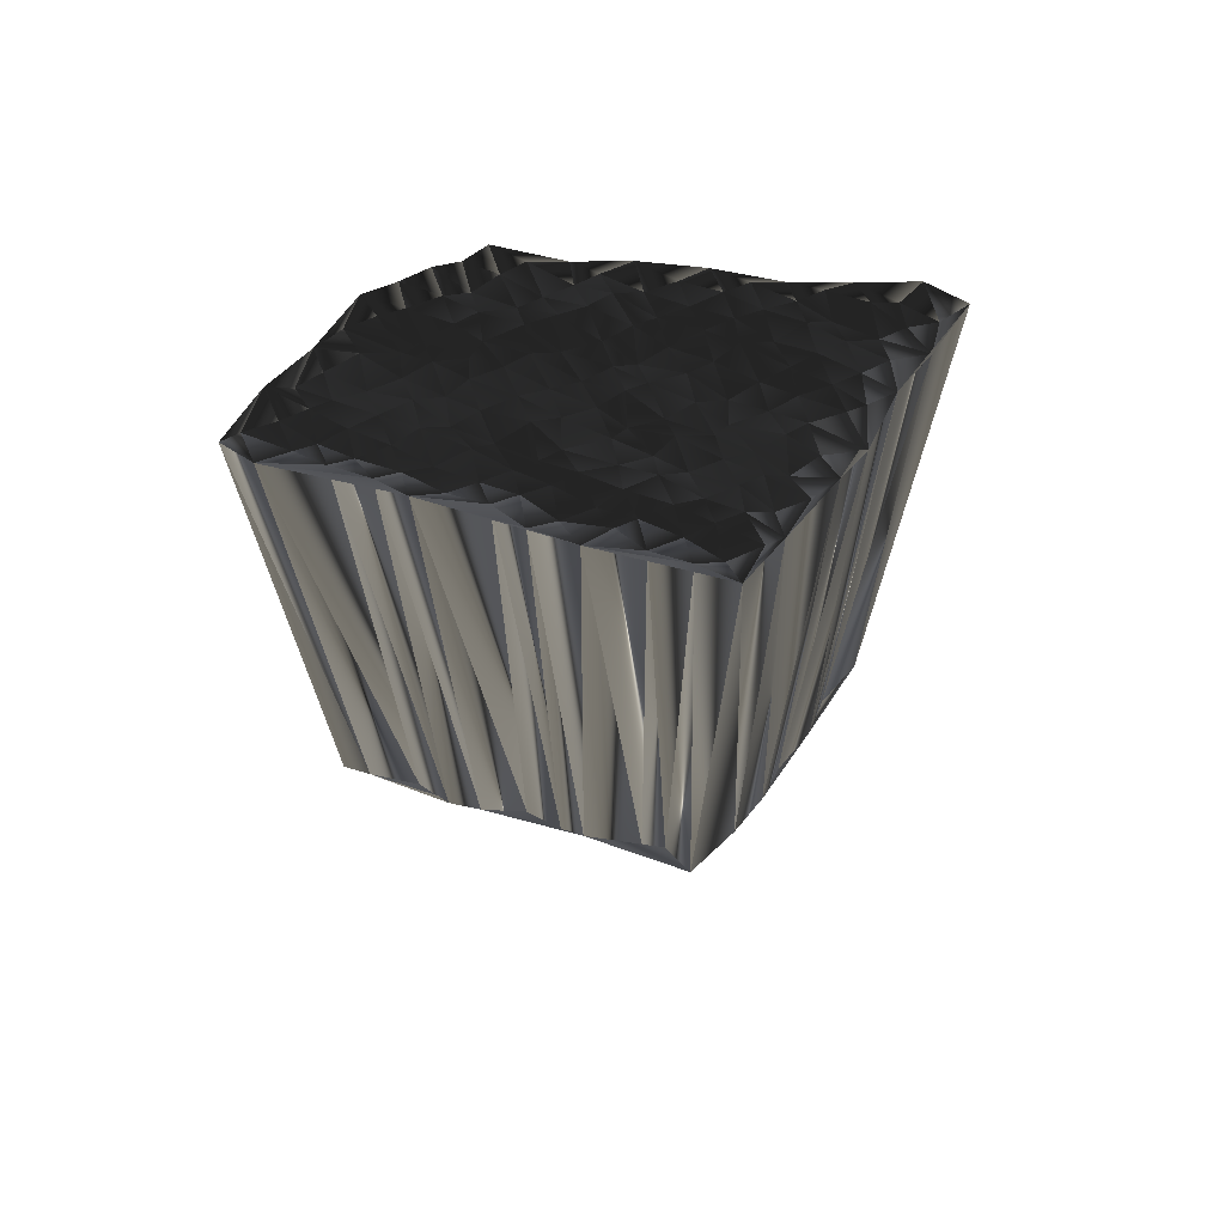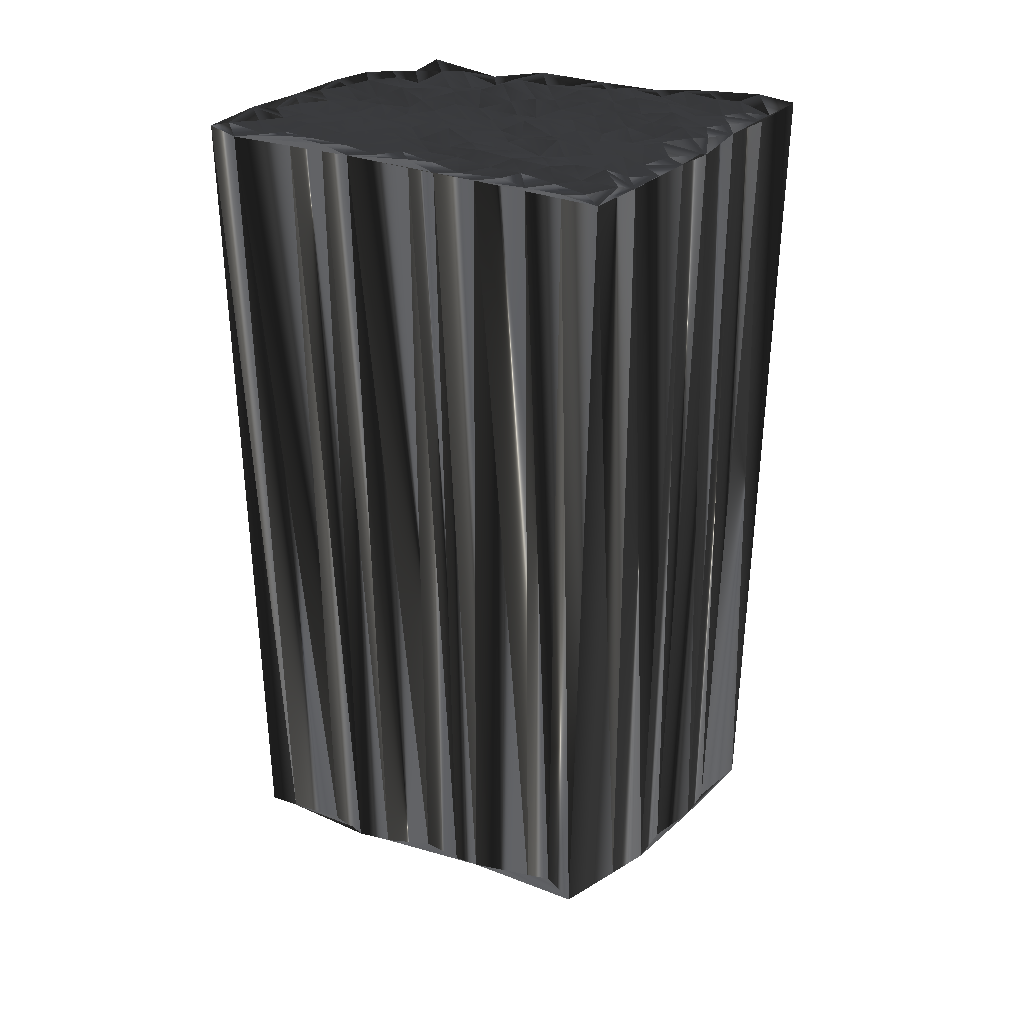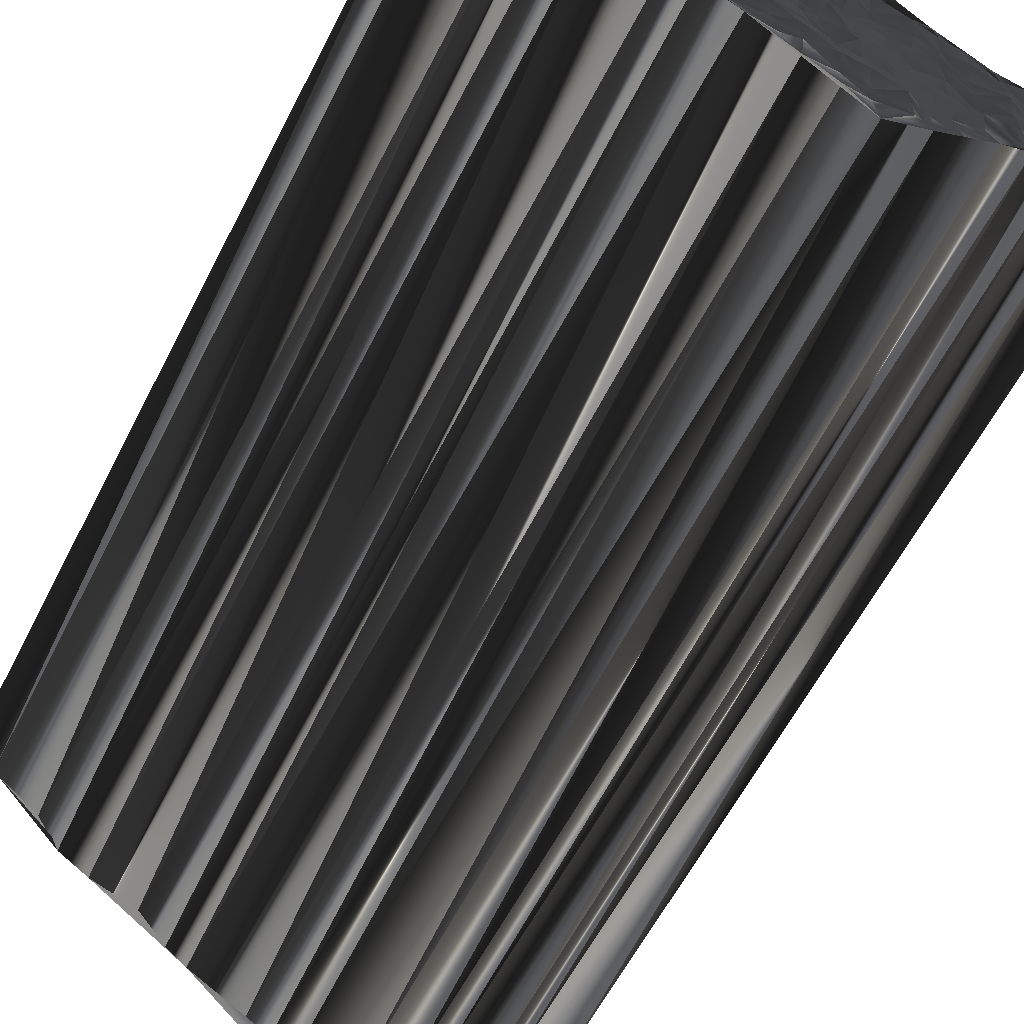
<metadata>
{"format":"obj","ext":"obj","renderer":"f3d","projection":"perspective","resolution":1024,"background":"white","views":[{"elev":71.4,"azim":-21.2,"up":"+Z"},{"elev":37.7,"azim":-14.4,"up":"+Z"},{"elev":-59.2,"azim":-26.6,"up":"+Y"}]}
</metadata>
<code>
v 298.3 364.4 0.1962
v 299.1 363.8 0.153
v 299.2 364.2 0.08417
v 299.8 363.6 0.05667
v 299.9 364.4 0.1526
v 299.8 365.2 0.008753
v 300.6 362.9 -0.00624
v 300.8 363.7 0.08346
v 300.7 364.5 -0.03088
v 300.8 365.3 -0.294
v 301.4 361.9 -0.1103
v 301.6 362.8 -0.1726
v 301.6 363.6 0.2242
v 301.3 364.4 -0.009296
v 301.6 365.4 0.02186
v 301.6 365.9 -0.03408
v 302.3 361.2 -0.08953
v 302.3 362.2 -0.03648
v 302.4 362.8 -0.1827
v 302.3 363.7 -0.02643
v 302.3 364.6 -0.007945
v 302.3 365.3 -0.1397
v 302.2 366.1 -0.1482
v 303.2 361.2 -0.1961
v 303 362.1 -0.03741
v 303.2 362.9 -0.1817
v 303.1 363.7 0.1089
v 303.2 364.5 0.04886
v 303.1 365.2 0.0852
v 302.8 366.1 0.1628
v 303 366.8 0.126
v 303.8 360.6 0.03629
v 304 361.3 -0.1833
v 303.8 362 0.08123
v 303.9 362.9 0.248
v 304 363.5 0.0364
v 303.9 364.6 -0.09229
v 303.7 365.3 0.06316
v 303.9 366.1 0.085
v 303.9 366.9 -0.06399
v 304.7 359.5 0.01494
v 304.7 360.4 -0.06921
v 304.8 361.3 -0.000316
v 304.7 361.9 0.07644
v 304.6 362.7 0.001128
v 304.6 363.7 0.006056
v 304.6 364.4 -0.09903
v 304.7 365.2 -0.1621
v 304.8 365.8 0.06545
v 304.7 367 -0.01645
v 305.4 359 0.05196
v 305.3 359.6 0.09389
v 305.4 360.4 -0.1152
v 305.5 361.2 0.1285
v 305.4 362 0.07726
v 305.7 362.8 -0.05563
v 305.4 363.6 -0.000647
v 305.5 364.6 0.2869
v 305.7 365.1 -0.2633
v 305.5 366 0.02977
v 305.5 366.7 -0.09882
v 306.3 358.9 0.0313
v 306.4 359.5 0.1565
v 306.4 360.6 0.08693
v 306.4 361.3 0.04554
v 306.1 361.9 0.04502
v 306.3 362.7 0.2386
v 306.3 363.7 -0.07708
v 306.2 364.5 -0.162
v 306.3 365.3 -0.1236
v 306.3 366.1 -0.1574
v 306.3 366.8 -0.1017
v 307.2 358 -0.1681
v 307.1 358.8 0.05092
v 307.1 359.5 -0.05356
v 307 360.4 -0.03144
v 307.1 361.1 0.04512
v 306.9 361.9 0.2499
v 307.3 362.8 -0.02726
v 307 363.6 0.05909
v 307.1 364.4 0.0347
v 307.1 365.1 0.1374
v 307.2 366 0.07575
v 307.9 357.6 0.05108
v 307.8 357.9 0.01715
v 307.9 358.9 0.1493
v 307.7 359.5 -0.104
v 307.7 360.5 0.06784
v 307.9 361.4 0.05481
v 307.8 362 0.02675
v 307.9 363 -0.1295
v 307.9 363.6 0.1009
v 308.1 364.5 -0.03555
v 307.8 365.3 0.008511
v 308 365.9 0.09015
v 308.4 356.4 -0.02851
v 308.7 357.2 -0.1046
v 308.8 358 -0.03896
v 308.7 358.7 0.09168
v 308.8 359.6 -0.04563
v 308.8 360.4 0.07276
v 308.6 361.2 0.01816
v 308.6 362 -0.03021
v 308.7 362.8 -0.03463
v 308.9 363.7 -0.06091
v 308.8 364.6 0.05662
v 308.7 365.1 -0.269
v 309.6 357.2 -0.09628
v 309.6 358.1 -0.08467
v 309.4 358.9 0.01568
v 309.4 359.7 0.04631
v 309.5 360.5 -0.009736
v 309.4 361.2 0.04935
v 309.6 361.9 0.0984
v 309.4 363.1 -0.07438
v 309.6 363.6 0.07082
v 309.5 364.4 -0.1196
v 309.6 365.3 0.09645
v 310.4 357.2 0.1114
v 310.3 358 -0.04432
v 310.5 358.8 -0.1438
v 310.3 359.7 0.0631
v 310.3 360.6 0.06359
v 310.1 361.2 -0.02122
v 310.3 362.2 0.08808
v 310.1 362.9 0.04965
v 310.2 363.6 -0.00141
v 310.3 364.3 -0.0586
v 311.2 358 0.04903
v 311.2 358.8 -0.01302
v 311.4 359.6 -0.0133
v 311.1 360.5 0.1186
v 311.1 361.3 0.04642
v 311.2 362 -0.06345
v 311.1 363 0.01423
v 311.1 363.6 -0.0432
v 310.9 364.3 0.03761
v 311.8 358 -0.1379
v 311.8 359 -0.05726
v 311.9 359.6 -0.1479
v 312 360.4 0.002611
v 311.8 361.2 0.2731
v 311.8 362.1 -0.05328
v 312 362.9 -0.05592
v 311.9 363.6 0.1501
v 312.7 358.8 0.04874
v 312.8 359.6 0.04696
v 312.7 360.4 -0.1176
v 312.6 361.4 -0.00263
v 312.7 362.1 0.02809
v 312.8 362.9 -0.1508
v 312.6 363.7 -0.03181
v 313.6 359.8 0.041
v 313.6 360.5 -0.1821
v 313.5 361.4 -0.1082
v 313.4 362.1 -0.08822
v 313.4 362.9 -0.007645
v 314.3 359.6 -0.03959
v 314.2 360.4 -0.2039
v 314.3 361.5 -0.2727
v 314.1 361.9 -0.03454
v 314.5 363 -0.05323
v 315.2 360.6 -0.11
v 315.2 361 -0.1151
v 315 362.1 -0.02404
v 316.1 361.2 0.002663
v 315.8 362.2 0.0143
v 316.7 361.3 0.2192
v 298.5 364.4 30.03
v 299.1 363.6 29.95
v 299.1 364.4 30.05
v 300.1 363.6 29.93
v 300 364.4 30.01
v 299.9 365.4 30.01
v 300.7 362.9 30.13
v 300.7 363.5 29.97
v 300.8 364.4 29.98
v 300.6 365.1 30.03
v 301.6 362.1 30.11
v 301.4 362.8 30.01
v 301.5 363.5 30.13
v 301.4 364.4 30.08
v 301.4 365.2 30.03
v 301.4 365.9 30.02
v 302.3 361.5 29.97
v 302.3 362.1 30.02
v 302.3 362.8 30.08
v 302.3 363.7 30.03
v 302.2 364.4 29.89
v 302.4 365.4 29.92
v 302.2 366.2 29.94
v 303.1 361.2 30.03
v 303 361.9 30.03
v 303.1 363 29.92
v 303.2 363.7 30.04
v 303.1 364.4 29.89
v 303.3 365.1 29.94
v 303.1 366.2 29.99
v 302.9 366.9 29.88
v 304 360.5 30.08
v 303.9 361.2 30.04
v 304.1 362 30.05
v 303.8 362.7 30.09
v 304 363.6 29.91
v 304 364.5 30.01
v 303.9 365.1 29.97
v 303.8 366 30.17
v 303.9 366.8 30.07
v 304.6 359.7 29.98
v 304.7 360.6 29.87
v 304.8 361.2 29.86
v 304.6 362 29.95
v 304.6 362.9 29.9
v 304.6 363.8 29.93
v 304.8 364.3 29.89
v 304.8 365.2 30.18
v 304.8 366 30.16
v 304.8 366.9 29.95
v 305.6 358.8 30.06
v 305.4 359.6 29.92
v 305.5 360.5 29.98
v 305.4 361.2 30
v 305.6 362.1 30.14
v 305.6 362.9 30.09
v 305.5 363.8 29.94
v 305.3 364.6 29.96
v 305.5 365.4 30.01
v 305.5 366 29.9
v 305.6 366.8 29.9
v 306.5 359 29.94
v 306.3 359.6 30.01
v 306.2 360.5 30.11
v 306 361.2 30.07
v 306.3 362 30.01
v 306.3 362.8 30
v 306.2 363.8 30.06
v 306.4 364.6 30.12
v 306.4 365.1 30
v 306.3 366 30.17
v 306.3 366.9 30.22
v 307 358.1 29.97
v 307.1 358.9 30.03
v 307 359.7 30.13
v 307.2 360.4 30.05
v 307.3 361.1 29.96
v 307.2 362 29.91
v 307.1 362.8 29.92
v 307 363.7 29.9
v 307.2 364.5 30.12
v 307.1 365.2 29.88
v 307 366.2 30.03
v 307.9 357.4 30
v 307.9 358.1 29.97
v 308 358.9 30.14
v 308 359.8 30.02
v 308.1 360.4 29.72
v 307.7 361.2 29.97
v 308 362.1 30.12
v 308 362.9 29.95
v 308 363.5 30.1
v 307.9 364.4 30.3
v 307.9 365.3 29.85
v 308 365.9 29.85
v 308.8 356.6 29.93
v 308.6 357.2 30.02
v 308.8 358.2 29.92
v 308.7 358.8 30.16
v 308.7 359.6 30.02
v 308.7 360.6 30.13
v 308.6 361.1 29.99
v 308.6 362.1 30.07
v 308.6 362.7 29.84
v 308.8 363.7 30.03
v 308.6 364.6 30.21
v 308.6 365.3 30
v 309.6 357.2 30.13
v 309.5 358.1 30.27
v 309.7 358.9 29.92
v 309.6 359.6 29.98
v 309.6 360.3 29.91
v 309.5 361.2 30
v 309.6 362 29.99
v 309.4 362.8 29.96
v 309.5 363.7 29.88
v 309.4 364.4 30.1
v 309.5 365.2 30.14
v 310.2 357.3 29.98
v 310.2 357.9 30
v 310.3 358.8 30.23
v 310.3 359.6 29.9
v 310 360.4 30
v 310.3 361.1 29.87
v 310.3 362.1 30.01
v 310.4 362.9 30.05
v 310.2 363.6 30.21
v 310.3 364.4 29.96
v 311.2 358 29.9
v 310.9 358.7 29.93
v 311.2 359.7 30.08
v 311.1 360.5 29.76
v 311.1 361.2 29.94
v 311.1 362.3 29.93
v 311.2 363 29.95
v 311.2 363.7 30.07
v 311.1 364.4 29.98
v 311.9 358.1 30.09
v 311.8 358.9 29.98
v 311.8 359.7 30.06
v 311.9 360.6 29.76
v 312 361.3 29.93
v 311.9 362.1 29.88
v 311.9 362.9 30.05
v 311.9 363.7 30.01
v 312.8 358.6 30.09
v 312.7 359.7 30.12
v 312.7 360.4 30.11
v 312.7 361.3 30.21
v 312.8 362.2 30.08
v 312.8 362.8 30
v 312.7 363.4 29.98
v 313.3 359.7 30.06
v 313.5 360.5 29.97
v 313.5 361.4 29.89
v 313.4 362 29.96
v 313.5 362.8 30.11
v 314.1 359.7 30.06
v 314.3 360.6 29.93
v 314.3 361.2 29.94
v 314.4 362.1 30.03
v 314.3 362.8 30.07
v 315.3 360.3 30.04
v 315 361.2 29.94
v 315.1 361.9 30.02
v 315.9 361.2 29.76
v 315.9 362.2 30.01
v 316.7 361.2 30.09
f 37 29 28
f 37 28 36
f 85 98 86
f 20 14 13
f 26 20 19
f 30 29 38
f 56 46 45
f 43 34 33
f 80 69 68
f 125 115 114
f 78 67 66
f 25 18 24
f 109 99 98
f 76 65 64
f 120 109 119
f 139 140 131
f 52 53 42
f 130 131 122
f 75 64 63
f 62 52 51
f 85 74 73
f 98 85 97
f 65 76 77
f 74 63 62
f 90 89 102
f 49 48 59
f 77 89 78
f 78 79 67
f 54 53 64
f 56 66 67
f 75 76 64
f 54 65 55
f 19 13 12
f 32 24 17
f 25 19 18
f 12 8 7
f 4 8 5
f 32 17 41
f 14 21 15
f 4 3 2
f 31 23 30
f 92 93 81
f 58 69 59
f 91 104 92
f 59 60 49
f 46 47 37
f 82 83 71
f 80 81 69
f 90 91 79
f 146 140 139
f 126 116 115
f 124 114 113
f 104 115 105
f 91 80 79
f 126 127 116
f 92 105 93
f 151 156 157
f 146 147 140
f 164 166 165
f 143 149 150
f 135 136 127
f 114 124 125
f 160 163 164
f 161 165 162
f 149 154 155
f 125 133 134
f 156 160 161
f 112 102 101
f 86 75 74
f 132 141 133
f 112 113 102
f 74 85 86
f 76 87 88
f 96 108 97
f 119 129 120
f 130 129 138
f 108 96 119
f 147 141 140
f 121 130 122
f 32 33 24
f 11 18 12
f 11 2 17
f 17 51 41
f 32 42 33
f 24 18 17
f 33 42 43
f 36 35 45
f 55 44 54
f 53 43 42
f 43 44 34
f 26 35 27
f 32 41 42
f 42 41 52
f 51 96 84
f 63 64 53
f 52 41 51
f 63 52 62
f 62 51 73
f 75 63 74
f 74 62 73
f 75 87 76
f 65 77 66
f 77 88 89
f 77 78 66
f 52 63 53
f 53 54 43
f 66 55 65
f 65 54 64
f 43 54 44
f 27 35 36
f 44 55 45
f 57 56 67
f 78 90 79
f 79 80 68
f 103 114 104
f 104 114 115
f 46 56 57
f 92 81 80
f 57 67 68
f 68 67 79
f 57 58 47
f 46 36 45
f 45 55 56
f 56 55 66
f 27 21 20
f 34 25 33
f 26 25 34
f 35 44 45
f 26 19 25
f 25 24 33
f 44 35 34
f 34 35 26
f 17 18 11
f 11 12 7
f 26 27 20
f 19 12 18
f 11 7 2
f 14 9 13
f 13 8 12
f 10 15 16
f 14 15 10
f 4 2 7
f 13 9 8
f 8 4 7
f 21 14 20
f 20 13 19
f 5 8 9
f 2 3 1
f 21 27 28
f 28 27 36
f 4 5 3
f 3 5 6
f 9 10 6
f 5 9 6
f 1 3 6
f 9 14 10
f 22 15 21
f 6 10 16
f 16 15 22
f 31 30 39
f 23 22 29
f 31 39 40
f 16 23 31
f 23 16 22
f 22 21 28
f 30 23 29
f 29 22 28
f 40 39 49
f 48 38 47
f 59 70 60
f 60 50 49
f 30 38 39
f 39 38 48
f 40 49 50
f 50 60 61
f 61 60 71
f 82 94 83
f 71 72 61
f 95 72 83
f 83 72 71
f 82 71 70
f 70 71 60
f 82 70 81
f 81 70 69
f 38 37 47
f 47 46 57
f 49 39 48
f 48 47 58
f 38 29 37
f 37 36 46
f 59 48 58
f 58 57 68
f 70 59 69
f 69 58 68
f 106 94 93
f 93 82 81
f 113 114 103
f 89 90 78
f 113 123 124
f 125 126 115
f 132 140 141
f 126 134 135
f 91 103 104
f 105 115 116
f 107 117 118
f 105 106 93
f 90 103 91
f 91 92 80
f 90 102 103
f 103 102 113
f 92 104 105
f 105 116 106
f 116 117 106
f 106 107 94
f 95 83 94
f 94 82 93
f 106 117 107
f 107 95 94
f 118 95 107
f 117 127 128
f 128 136 137
f 116 127 117
f 117 128 118
f 126 125 134
f 144 135 143
f 127 126 135
f 152 151 157
f 128 127 136
f 145 151 152
f 135 144 136
f 136 145 137
f 137 118 128
f 145 144 151
f 149 143 142
f 152 137 145
f 145 136 144
f 144 143 150
f 162 152 157
f 164 165 161
f 161 162 157
f 167 162 165
f 133 142 134
f 134 143 135
f 160 155 159
f 156 161 157
f 148 149 142
f 142 143 134
f 148 154 149
f 144 150 151
f 149 155 150
f 150 156 151
f 156 155 160
f 160 164 161
f 168 167 166
f 166 167 165
f 168 163 158
f 158 163 159
f 159 163 160
f 168 166 163
f 163 166 164
f 153 154 148
f 147 148 141
f 148 147 153
f 154 158 159
f 148 142 141
f 141 142 133
f 156 150 155
f 155 154 159
f 132 133 124
f 99 110 100
f 123 132 124
f 124 133 125
f 77 76 88
f 89 101 102
f 123 113 112
f 100 101 88
f 75 86 87
f 88 101 89
f 99 109 110
f 100 111 101
f 131 123 122
f 122 123 112
f 140 132 131
f 131 132 123
f 100 87 99
f 119 109 108
f 122 112 111
f 111 112 101
f 86 99 87
f 87 100 88
f 99 86 98
f 98 97 108
f 73 51 84
f 84 96 97
f 73 84 85
f 85 84 97
f 154 153 158
f 120 121 110
f 109 98 108
f 146 138 158
f 122 111 121
f 120 110 109
f 121 111 110
f 110 111 100
f 139 131 130
f 129 121 120
f 139 130 138
f 146 139 138
f 147 146 153
f 153 146 158
f 130 121 129
f 129 119 138
f 197 205 196
f 196 205 204
f 266 253 254
f 182 188 181
f 188 194 187
f 197 198 206
f 214 224 213
f 202 211 201
f 237 248 236
f 283 293 282
f 235 246 234
f 186 193 192
f 267 277 266
f 233 244 232
f 277 288 287
f 308 307 299
f 221 220 210
f 299 298 290
f 232 243 231
f 220 230 219
f 242 253 241
f 253 266 265
f 244 233 245
f 231 242 230
f 257 258 270
f 216 217 227
f 257 245 246
f 247 246 235
f 221 222 232
f 234 224 235
f 244 243 232
f 233 222 223
f 181 187 180
f 192 200 185
f 187 193 186
f 176 180 175
f 176 172 173
f 185 200 209
f 189 182 183
f 171 172 170
f 191 199 198
f 261 260 249
f 237 226 227
f 272 259 260
f 228 227 217
f 215 214 205
f 251 250 239
f 249 248 237
f 259 258 247
f 308 314 307
f 284 294 283
f 282 292 281
f 283 272 273
f 248 259 247
f 295 294 284
f 273 260 261
f 324 319 325
f 315 314 308
f 334 332 333
f 317 311 318
f 304 303 295
f 292 282 293
f 331 328 332
f 333 329 330
f 322 317 323
f 301 293 302
f 328 324 329
f 270 280 269
f 243 254 242
f 309 300 301
f 281 280 270
f 253 242 254
f 255 244 256
f 276 264 265
f 297 287 288
f 297 298 306
f 264 276 287
f 309 315 308
f 298 289 290
f 201 200 192
f 186 179 180
f 170 179 185
f 219 185 209
f 210 200 201
f 186 192 185
f 210 201 211
f 203 204 213
f 212 223 222
f 211 221 210
f 212 211 202
f 203 194 195
f 209 200 210
f 209 210 220
f 264 219 252
f 232 231 221
f 209 220 219
f 220 231 230
f 219 230 241
f 231 243 242
f 230 242 241
f 255 243 244
f 245 233 234
f 256 245 257
f 246 245 234
f 231 220 221
f 222 221 211
f 223 234 233
f 222 233 232
f 222 211 212
f 203 195 204
f 223 212 213
f 224 225 235
f 258 246 247
f 248 247 236
f 282 271 272
f 282 272 283
f 224 214 225
f 249 260 248
f 235 225 236
f 235 236 247
f 226 225 215
f 204 214 213
f 223 213 224
f 223 224 234
f 189 195 188
f 193 202 201
f 193 194 202
f 212 203 213
f 187 194 193
f 192 193 201
f 203 212 202
f 203 202 194
f 186 185 179
f 180 179 175
f 195 194 188
f 180 187 186
f 175 179 170
f 177 182 181
f 176 181 180
f 183 178 184
f 183 182 178
f 170 172 175
f 177 181 176
f 172 176 175
f 182 189 188
f 181 188 187
f 176 173 177
f 171 170 169
f 195 189 196
f 195 196 204
f 173 172 171
f 173 171 174
f 178 177 174
f 177 173 174
f 171 169 174
f 182 177 178
f 183 190 189
f 178 174 184
f 183 184 190
f 198 199 207
f 190 191 197
f 207 199 208
f 191 184 199
f 184 191 190
f 189 190 196
f 191 198 197
f 190 197 196
f 207 208 217
f 206 216 215
f 238 227 228
f 218 228 217
f 206 198 207
f 206 207 216
f 217 208 218
f 228 218 229
f 228 229 239
f 262 250 251
f 240 239 229
f 240 263 251
f 240 251 239
f 239 250 238
f 239 238 228
f 238 250 249
f 238 249 237
f 205 206 215
f 214 215 225
f 207 217 216
f 215 216 226
f 197 206 205
f 204 205 214
f 216 227 226
f 225 226 236
f 227 238 237
f 226 237 236
f 262 274 261
f 250 261 249
f 282 281 271
f 258 257 246
f 291 281 292
f 294 293 283
f 308 300 309
f 302 294 303
f 271 259 272
f 283 273 284
f 285 275 286
f 274 273 261
f 271 258 259
f 260 259 248
f 270 258 271
f 270 271 281
f 272 260 273
f 284 273 274
f 285 284 274
f 275 274 262
f 251 263 262
f 250 262 261
f 285 274 275
f 263 275 262
f 263 286 275
f 295 285 296
f 304 296 305
f 295 284 285
f 296 285 286
f 293 294 302
f 303 312 311
f 294 295 303
f 319 320 325
f 295 296 304
f 319 313 320
f 312 303 304
f 313 304 305
f 286 305 296
f 312 313 319
f 311 317 310
f 305 320 313
f 304 313 312
f 311 312 318
f 320 330 325
f 333 332 329
f 330 329 325
f 330 335 333
f 310 301 302
f 311 302 303
f 323 328 327
f 329 324 325
f 317 316 310
f 311 310 302
f 322 316 317
f 318 312 319
f 323 317 318
f 324 318 319
f 323 324 328
f 332 328 329
f 335 336 334
f 335 334 333
f 331 336 326
f 331 326 327
f 331 327 328
f 334 336 331
f 334 331 332
f 322 321 316
f 316 315 309
f 315 316 321
f 326 322 327
f 310 316 309
f 310 309 301
f 318 324 323
f 322 323 327
f 301 300 292
f 278 267 268
f 300 291 292
f 301 292 293
f 244 245 256
f 269 257 270
f 281 291 280
f 269 268 256
f 254 243 255
f 269 256 257
f 277 267 278
f 279 268 269
f 291 299 290
f 291 290 280
f 300 308 299
f 300 299 291
f 255 268 267
f 277 287 276
f 280 290 279
f 280 279 269
f 267 254 255
f 268 255 256
f 254 267 266
f 265 266 276
f 219 241 252
f 264 252 265
f 252 241 253
f 252 253 265
f 321 322 326
f 289 288 278
f 266 277 276
f 306 314 326
f 279 290 289
f 278 288 277
f 279 289 278
f 279 278 268
f 299 307 298
f 289 297 288
f 298 307 306
f 307 314 306
f 314 315 321
f 314 321 326
f 289 298 297
f 287 297 306
f 1 169 2
f 2 170 169
f 2 170 7
f 7 175 170
f 7 175 11
f 11 179 175
f 11 179 17
f 17 185 179
f 17 185 32
f 32 200 185
f 32 200 41
f 41 209 200
f 41 209 51
f 51 219 209
f 51 219 73
f 73 241 219
f 73 241 84
f 84 252 241
f 84 252 96
f 96 264 252
f 96 264 119
f 119 287 264
f 119 287 138
f 138 306 287
f 138 306 146
f 146 314 306
f 146 314 158
f 158 326 314
f 158 326 163
f 163 331 326
f 163 331 168
f 168 336 331
f 168 336 167
f 167 335 336
f 167 335 162
f 162 330 335
f 162 330 152
f 152 320 330
f 152 320 137
f 137 305 320
f 137 305 118
f 118 286 305
f 118 286 95
f 95 263 286
f 95 263 72
f 72 240 263
f 72 240 61
f 61 229 240
f 61 229 50
f 50 218 229
f 50 218 40
f 40 208 218
f 40 208 31
f 31 199 208
f 31 199 16
f 16 184 199
f 16 184 6
f 6 174 184
f 6 174 1
f 1 169 174

</code>
